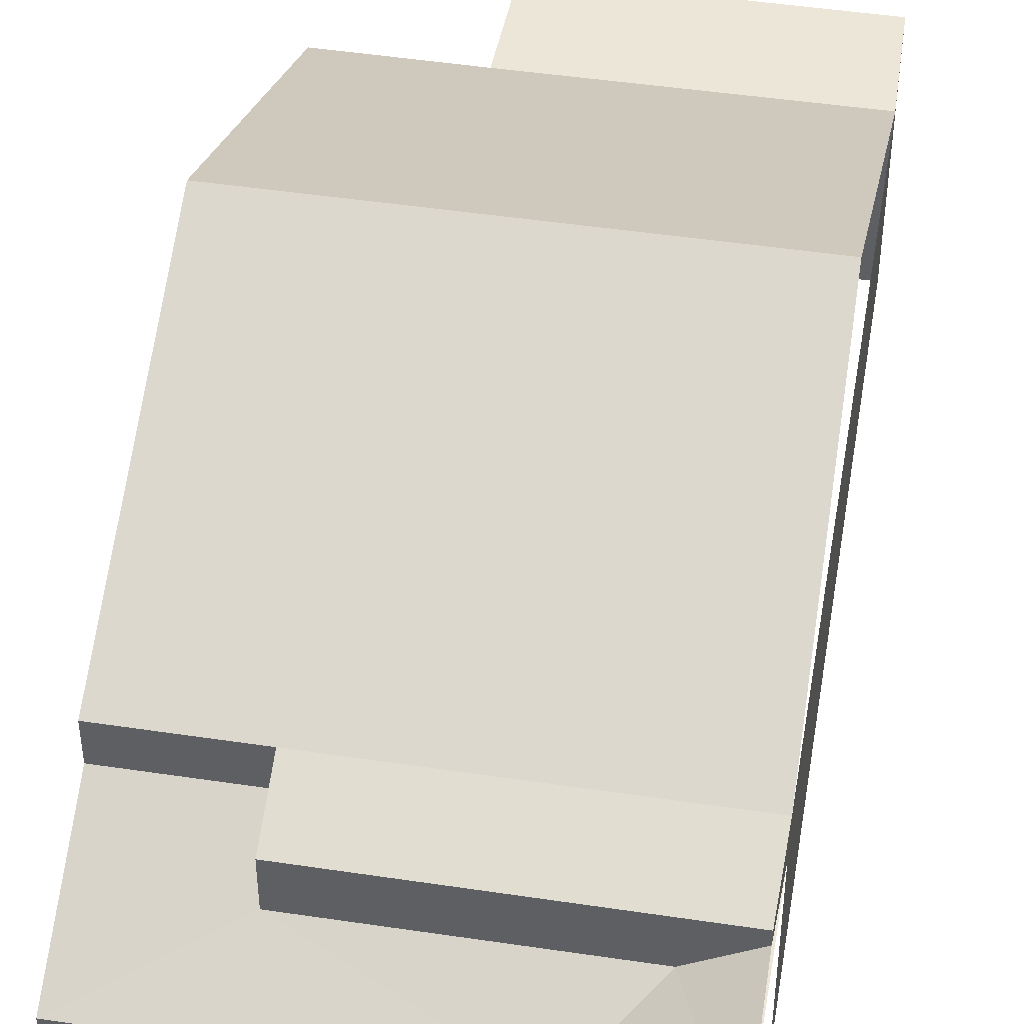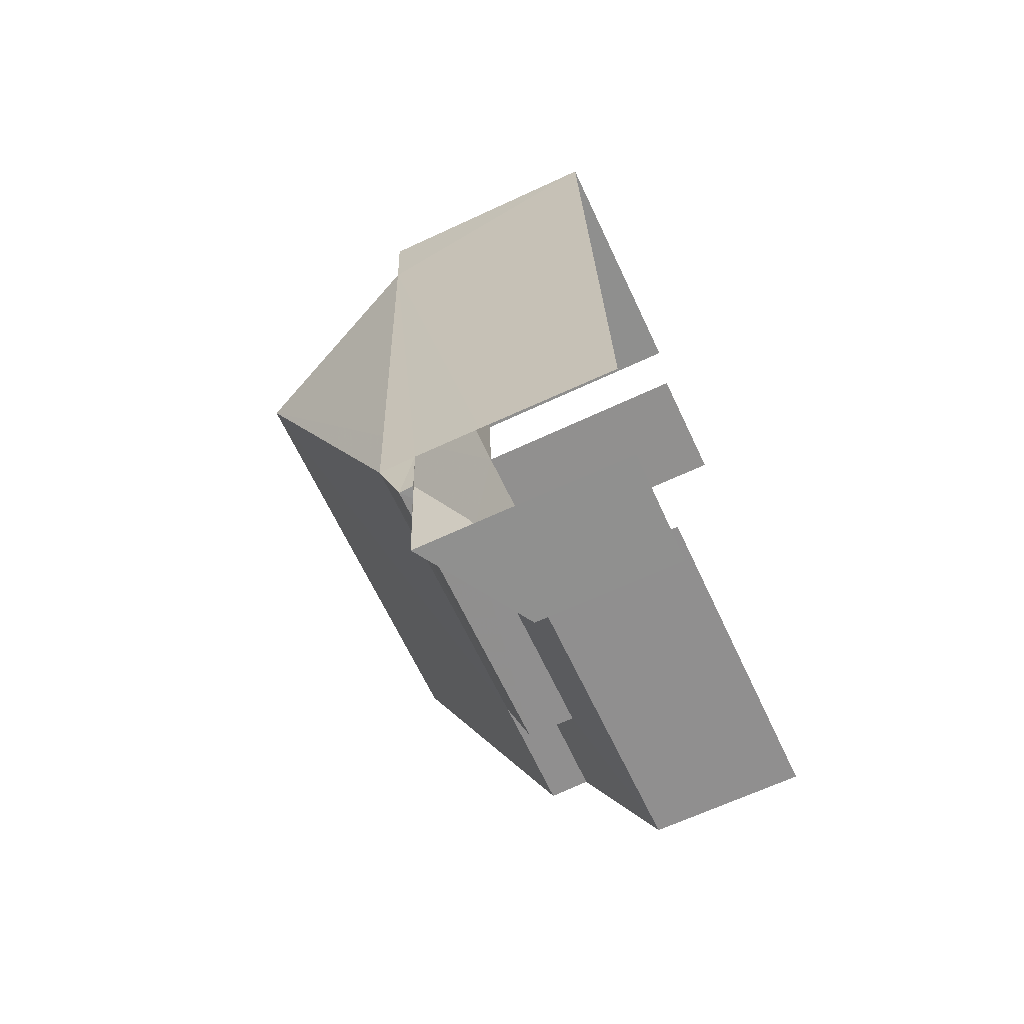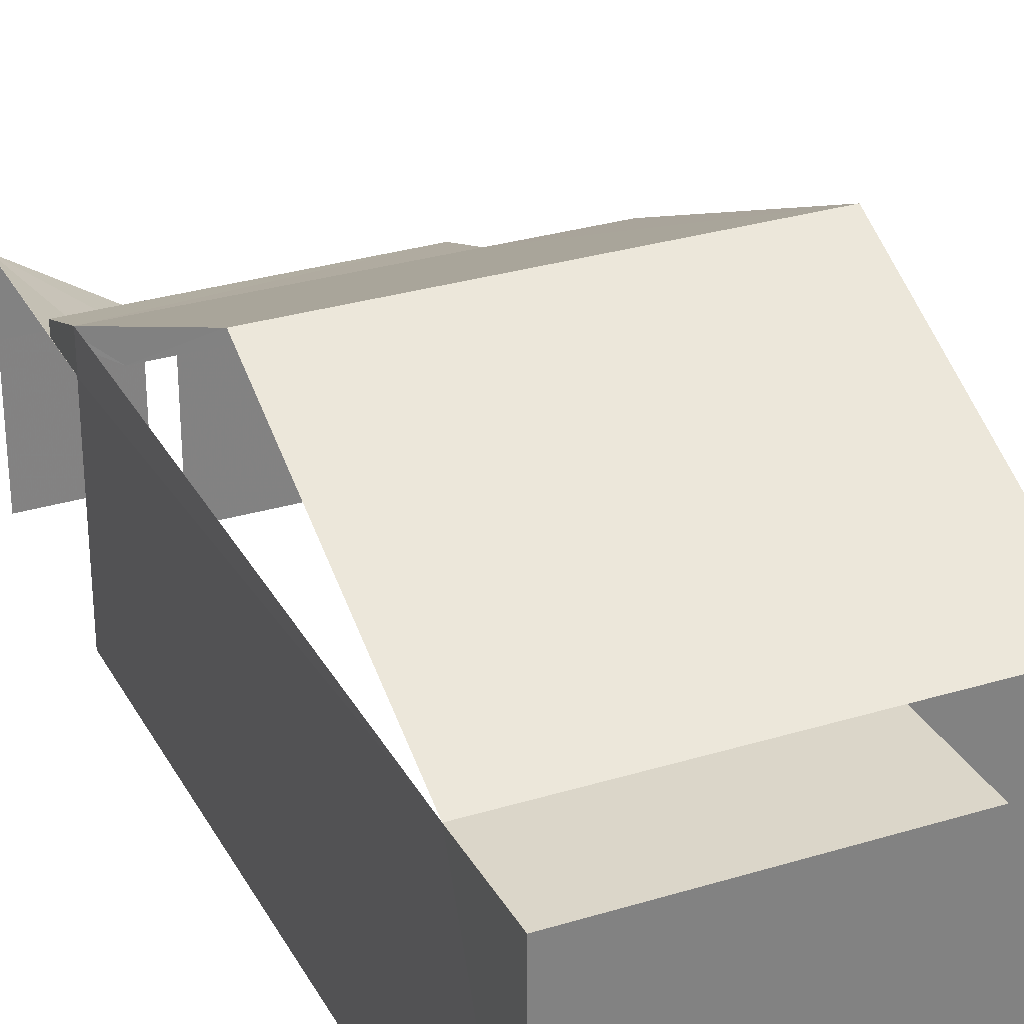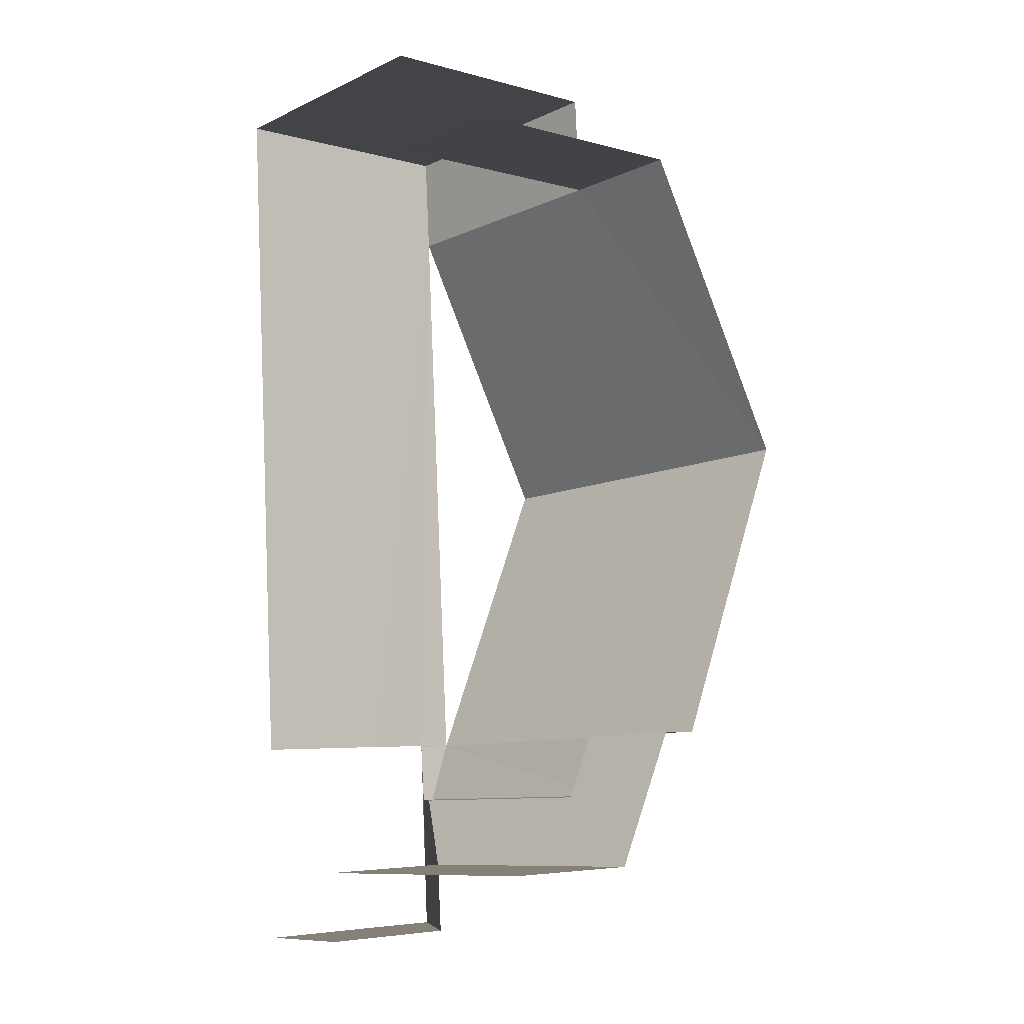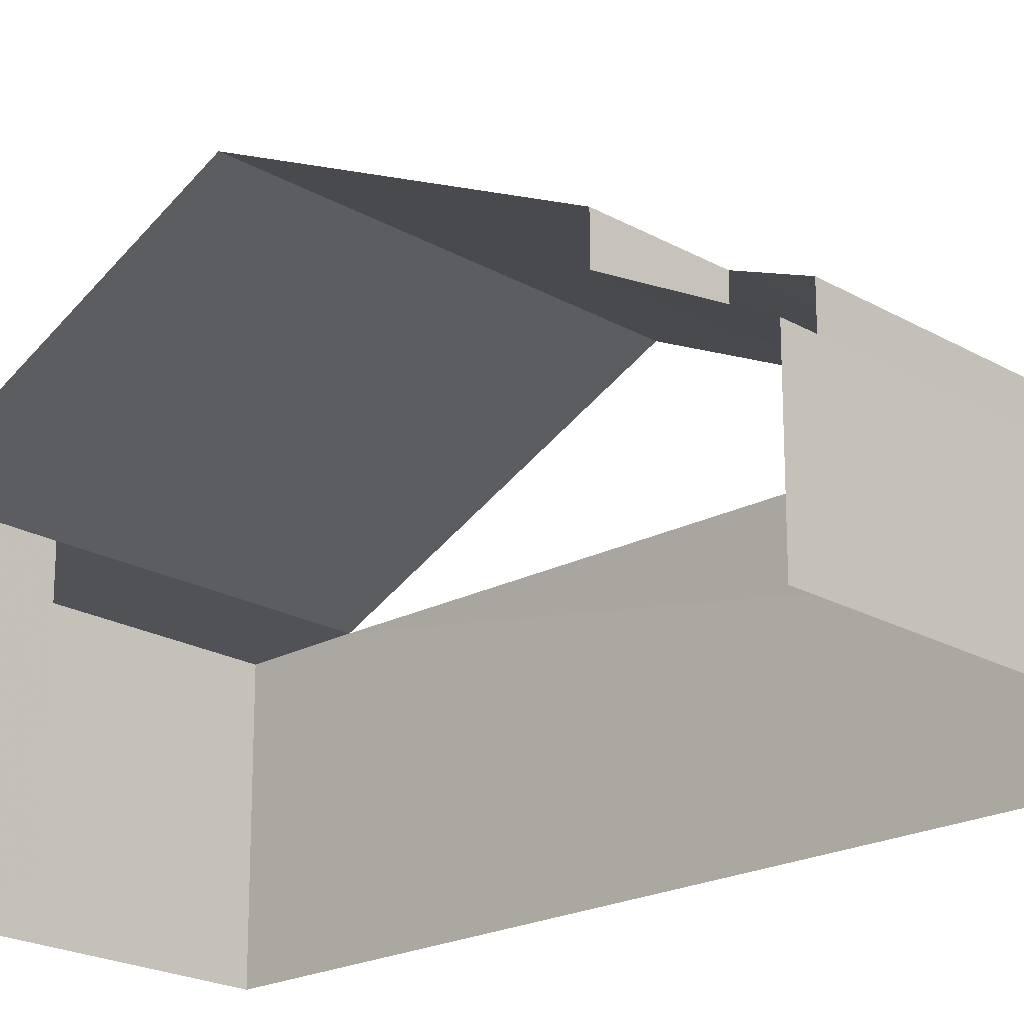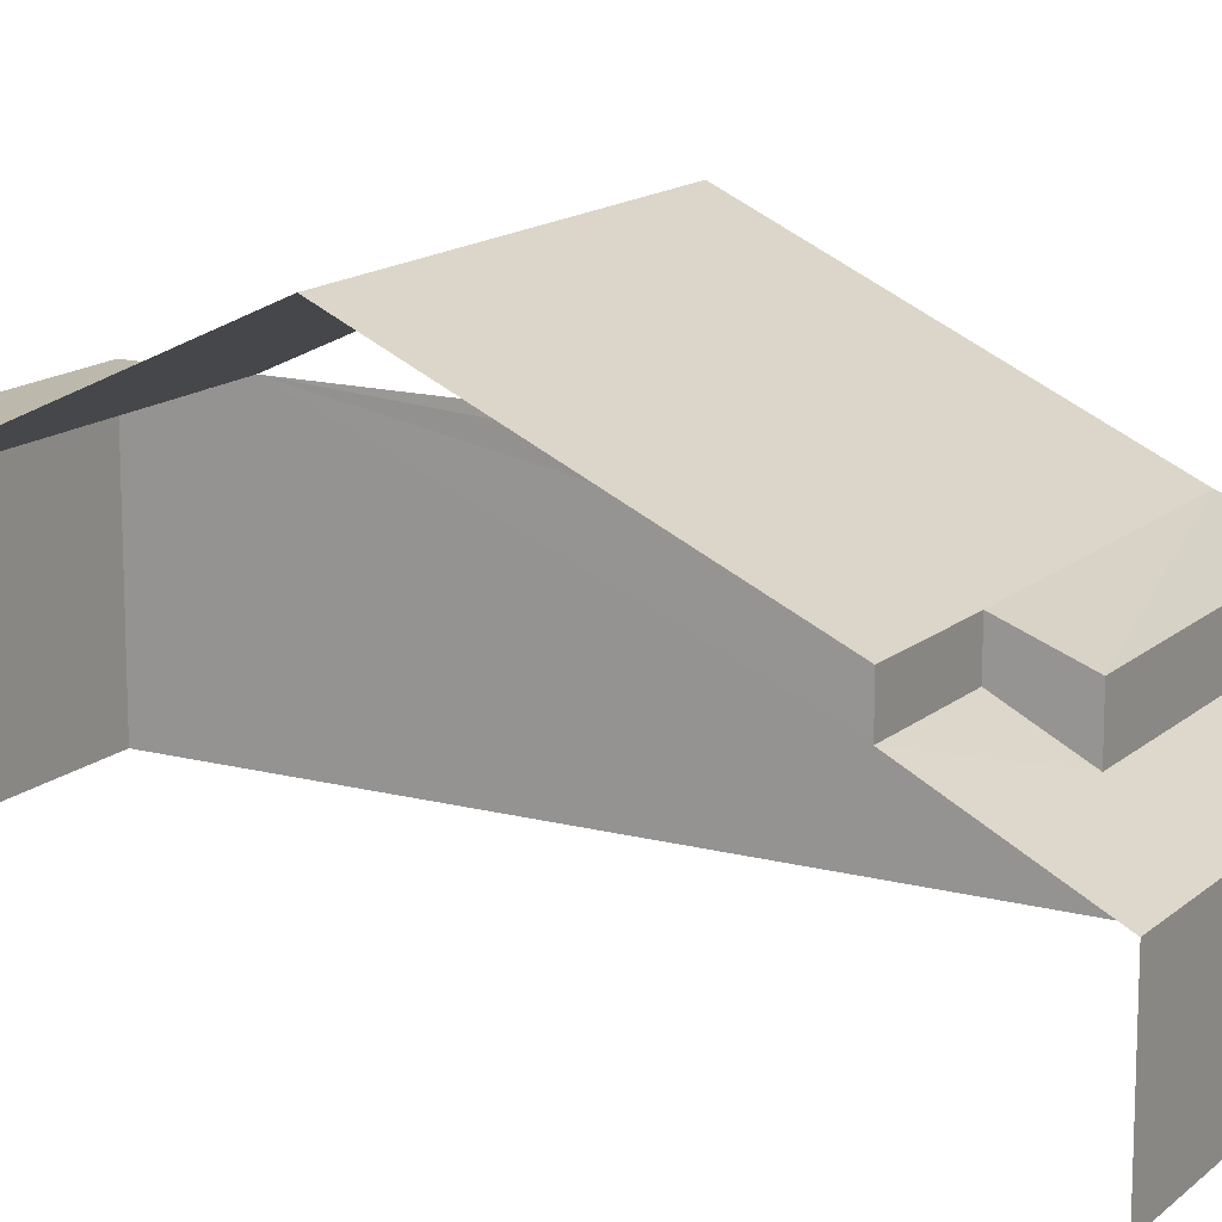
<metadata>
{"format":"obj","ext":"obj","renderer":"f3d","projection":"perspective","resolution":1024,"background":"white","views":[{"elev":46.5,"azim":6.2,"up":"+Z"},{"elev":-68.3,"azim":114.9,"up":"+Y"},{"elev":30.0,"azim":152.5,"up":"+Z"},{"elev":-5.1,"azim":-130.8,"up":"+Y"},{"elev":-20.8,"azim":-49.6,"up":"+Z"},{"elev":14.7,"azim":-63.8,"up":"+Z"}]}
</metadata>
<code>
v -3.722e+05 -1.055e+05 24.21
v -3.722e+05 -1.055e+05 24.21
v -3.722e+05 -1.055e+05 24.21
v -3.722e+05 -1.055e+05 24.21
v -3.722e+05 -1.055e+05 24.21
v -3.722e+05 -1.054e+05 24.21
v -3.722e+05 -1.054e+05 24.21
v -3.722e+05 -1.054e+05 24.21
v -3.722e+05 -1.054e+05 24.21
v -3.722e+05 -1.055e+05 26.37
v -3.722e+05 -1.055e+05 26.91
v -3.722e+05 -1.055e+05 26.91
v -3.722e+05 -1.055e+05 26.37
v -3.722e+05 -1.055e+05 27.4
v -3.722e+05 -1.055e+05 27.4
v -3.722e+05 -1.054e+05 27.96
v -3.722e+05 -1.054e+05 27.96
v -3.722e+05 -1.054e+05 27.96
v -3.722e+05 -1.054e+05 27.96
v -3.722e+05 -1.055e+05 27.96
v -3.722e+05 -1.054e+05 30.09
v -3.722e+05 -1.055e+05 27.96
v -3.722e+05 -1.054e+05 30.09
v -3.722e+05 -1.055e+05 27.96
v -3.722e+05 -1.055e+05 27.61
v -3.722e+05 -1.055e+05 27.61
v -3.722e+05 -1.054e+05 27.96
v -3.722e+05 -1.055e+05 27.4
v -3.722e+05 -1.055e+05 26.37
v -3.722e+05 -1.055e+05 27.4
v -3.722e+05 -1.055e+05 27.4
v -3.722e+05 -1.055e+05 26.37
v -3.722e+05 -1.055e+05 26.37
v -3.722e+05 -1.055e+05 27.4
f 1 2 3
f 4 5 1
f 2 6 7
f 4 1 3
f 3 7 8
f 8 7 9
f 2 7 3
f 3 32 33
f 4 3 33
f 15 12 25
f 22 15 25
f 7 19 18
f 9 7 18
f 20 16 21
f 29 1 5
f 29 10 1
f 27 6 23
f 24 23 14
f 14 6 2
f 14 2 13
f 23 6 14
f 31 33 32
f 32 34 31
f 28 33 31
f 10 11 12
f 10 12 13
f 12 14 13
f 12 15 14
f 16 17 18
f 19 16 18
f 20 21 22
f 22 23 24
f 22 21 23
f 25 26 20
f 22 25 20
f 27 23 19
f 19 21 16
f 19 23 21
f 11 10 28
f 10 29 28
f 30 28 31
f 11 28 30
f 10 2 1
f 10 13 2
f 15 24 14
f 15 22 24
f 18 8 9
f 18 17 8
f 26 30 31
f 26 31 20
f 32 3 16
f 16 3 8
f 20 34 16
f 16 8 17
f 34 32 16
f 20 31 34
f 7 6 27
f 19 7 27
f 12 11 25
f 25 11 26
f 11 30 26
f 5 33 29
f 29 33 28
f 4 33 5

</code>
